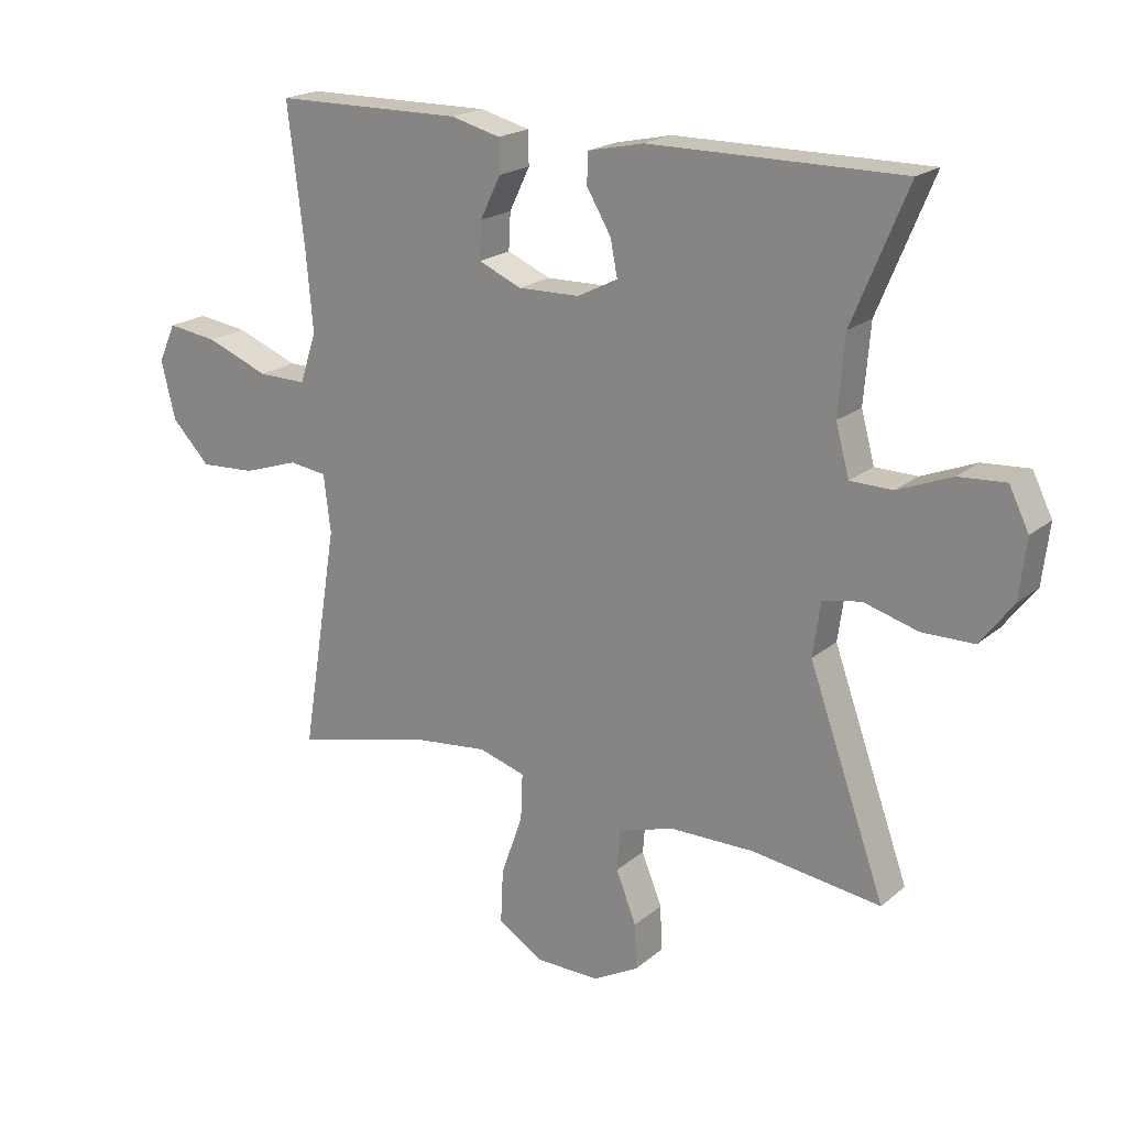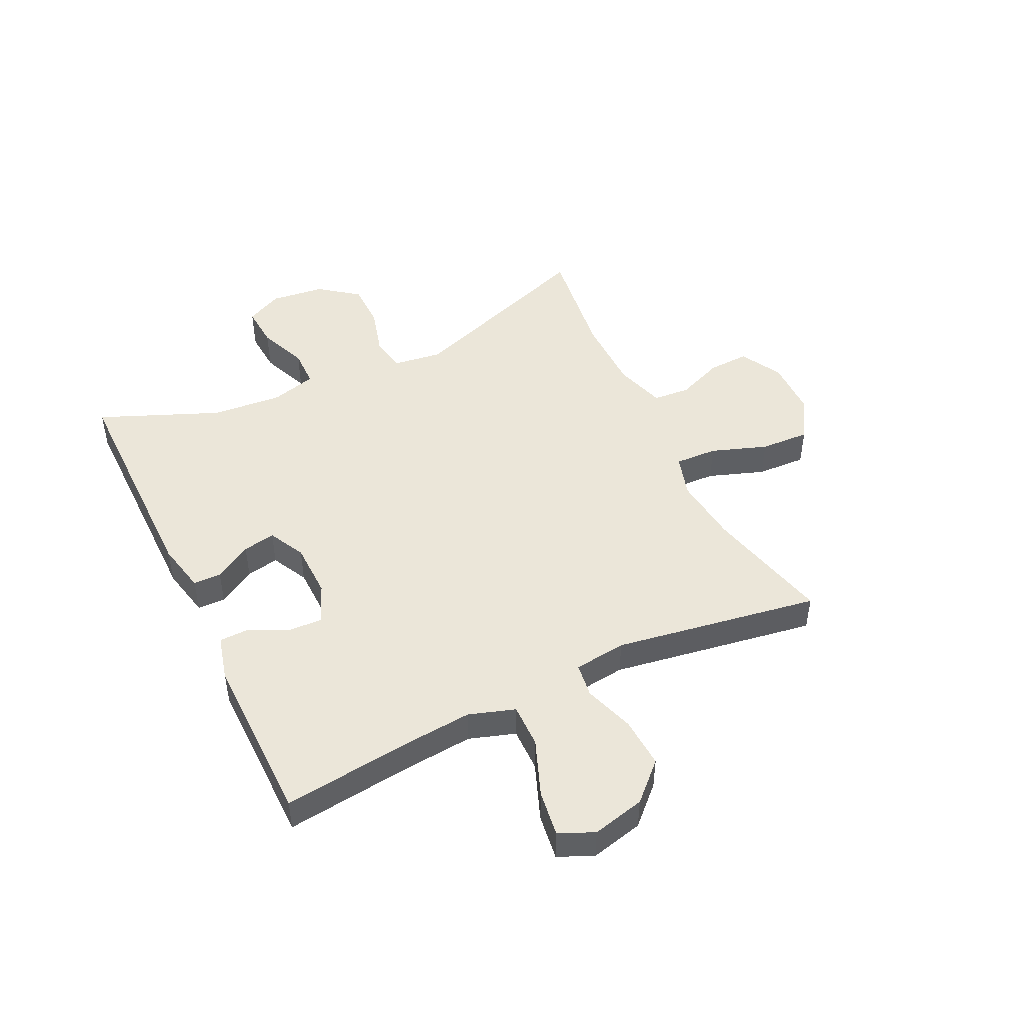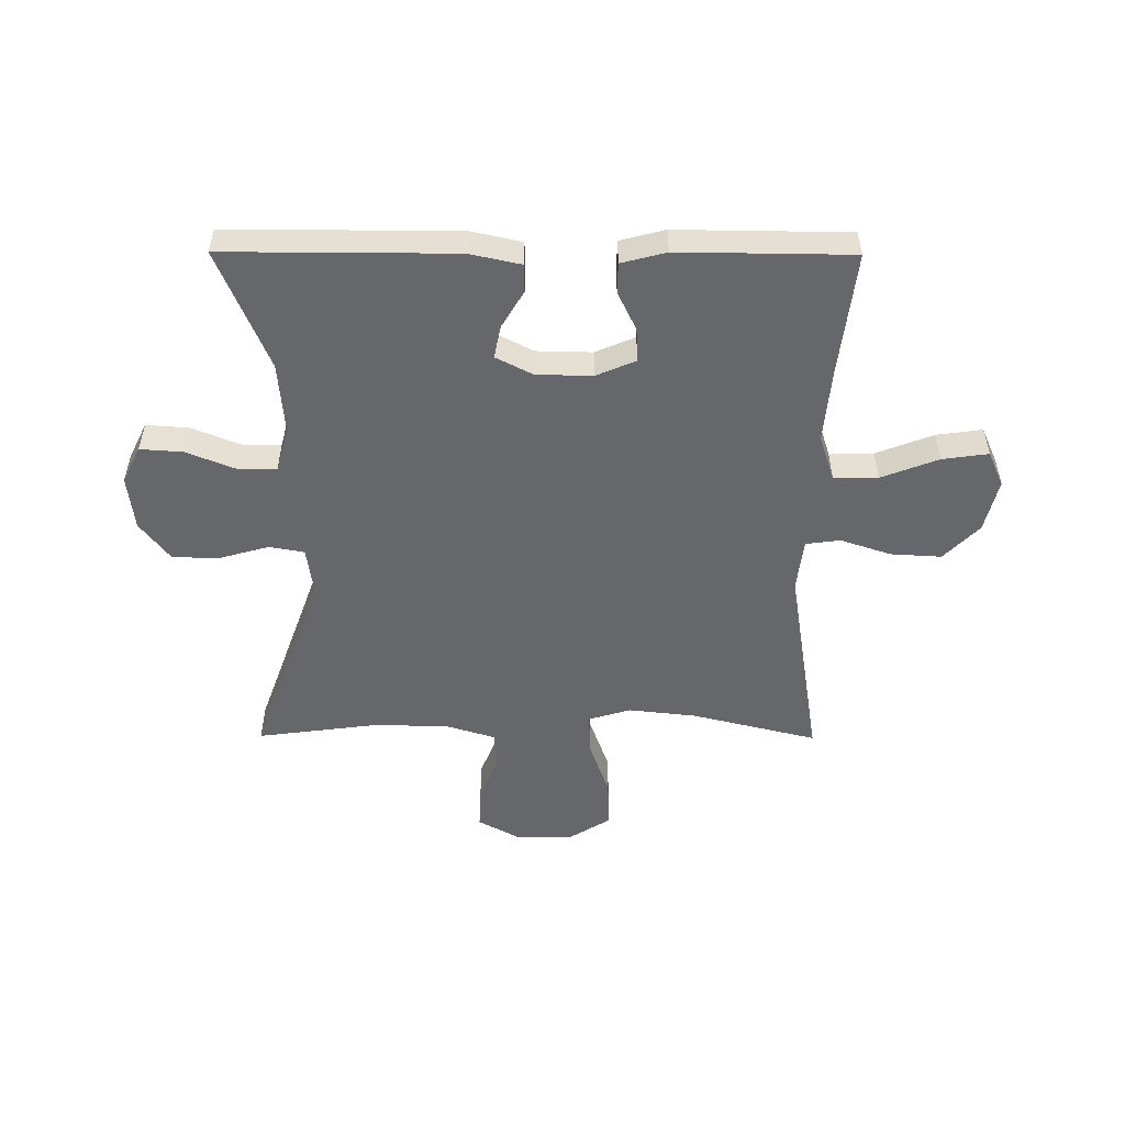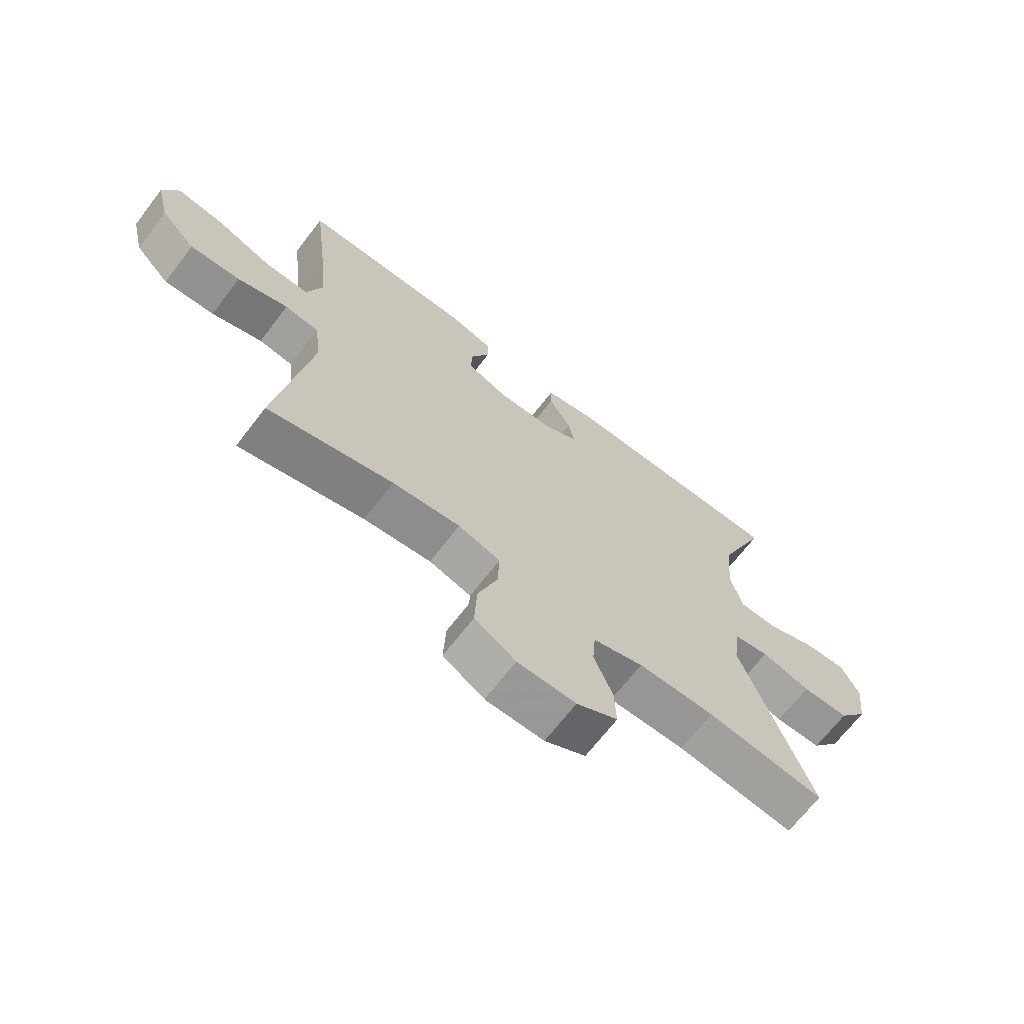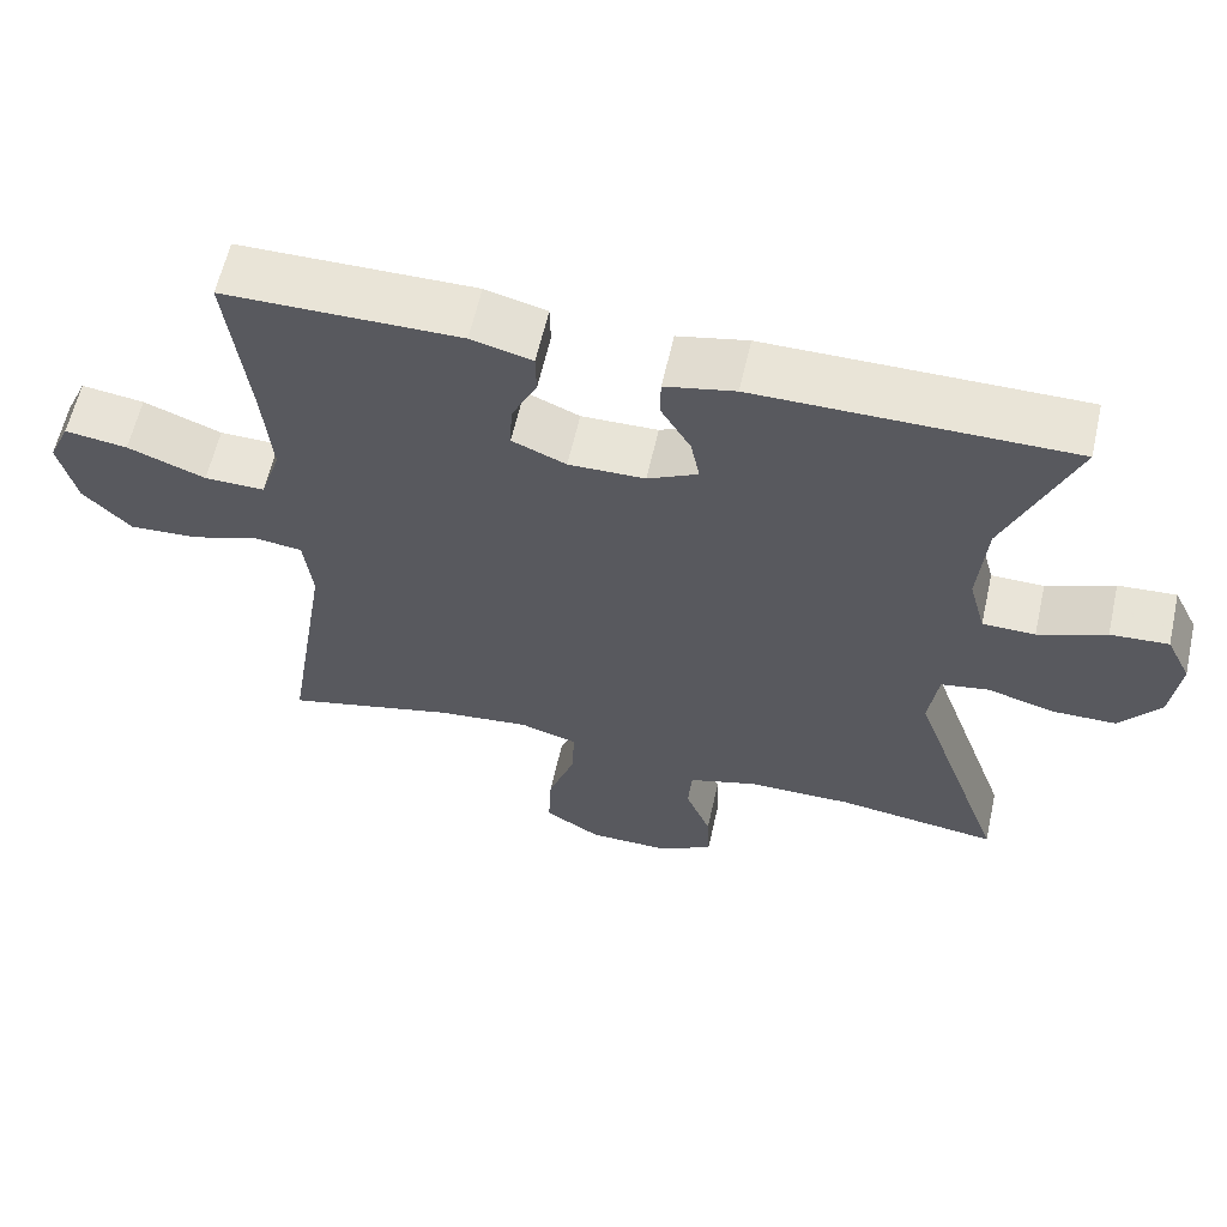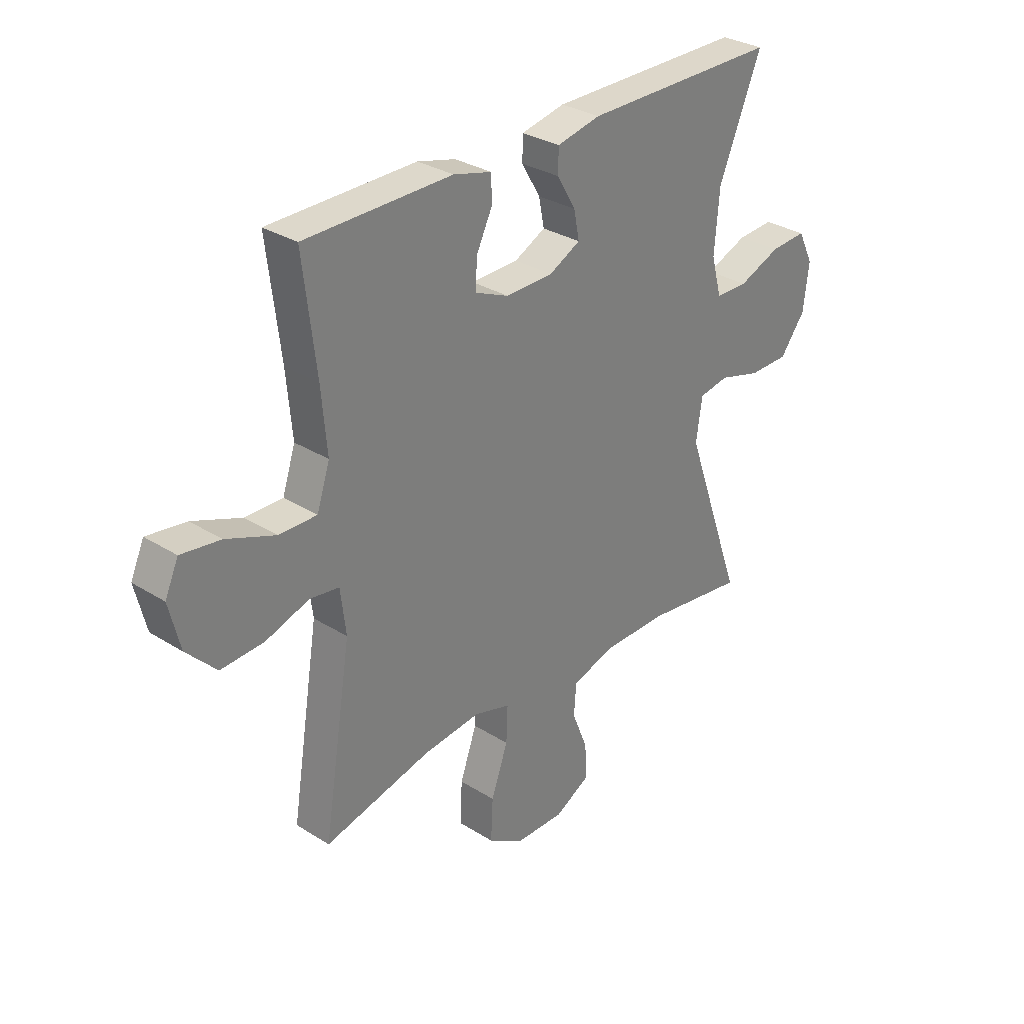
<metadata>
{"format":"obj","ext":"obj","renderer":"f3d","projection":"perspective","resolution":1024,"background":"white","views":[{"elev":19.9,"azim":-145.9,"up":"+Z"},{"elev":47.4,"azim":64.3,"up":"+Y"},{"elev":-52.1,"azim":-0.3,"up":"+Y"},{"elev":-68.1,"azim":142.5,"up":"+Z"},{"elev":60.8,"azim":-167.3,"up":"+Z"},{"elev":30.8,"azim":132.1,"up":"+Z"}]}
</metadata>
<code>
v 0.5 0.07 0.5
v 0.474 0.07 0.283
v 0.463 0.07 0.159
v 0.489 0.07 0.08
v 0.565 0.07 0.081
v 0.663 0.07 0.119
v 0.742 0.07 0.13
v 0.769 0.07 0.07
v 0.747 0.07 -0.021
v 0.687 0.07 -0.083
v 0.6 0.07 -0.078
v 0.513 0.07 -0.049
v 0.454 0.07 -0.057
v 0.443 0.07 -0.147
v 0.5 0.07 -0.5
v 0.284 0.07 -0.447
v 0.167 0.07 -0.434
v 0.094 0.07 -0.456
v 0.097 0.07 -0.529
v 0.131 0.07 -0.625
v 0.135 0.07 -0.71
v 0.064 0.07 -0.754
v -0.037 0.07 -0.755
v -0.108 0.07 -0.716
v -0.105 0.07 -0.645
v -0.073 0.07 -0.565
v -0.078 0.07 -0.501
v -0.165 0.07 -0.474
v -0.297 0.07 -0.473
v -0.5 0.07 -0.5
v -0.38 0.07 -0.164
v -0.392 0.07 -0.079
v -0.452 0.07 -0.068
v -0.537 0.07 -0.092
v -0.618 0.07 -0.091
v -0.669 0.07 -0.024
v -0.68 0.07 0.069
v -0.649 0.07 0.132
v -0.576 0.07 0.127
v -0.491 0.07 0.093
v -0.425 0.07 0.094
v -0.404 0.07 0.172
v -0.414 0.07 0.293
v -0.5 0.07 0.5
v -0.106 0.07 0.499
v -0.018 0.07 0.48
v -0.017 0.07 0.432
v -0.055 0.07 0.368
v -0.066 0.07 0.312
v -0.003 0.07 0.28
v 0.093 0.07 0.278
v 0.161 0.07 0.307
v 0.158 0.07 0.365
v 0.126 0.07 0.431
v 0.127 0.07 0.483
v 0.204 0.07 0.503
v 0.5 0 0.5
v 0.474 0 0.283
v 0.463 0 0.159
v 0.489 0 0.08
v 0.565 0 0.081
v 0.663 0 0.119
v 0.742 0 0.13
v 0.769 0 0.07
v 0.747 0 -0.021
v 0.687 0 -0.083
v 0.6 0 -0.078
v 0.513 0 -0.049
v 0.454 0 -0.057
v 0.443 0 -0.147
v 0.5 0 -0.5
v 0.284 0 -0.447
v 0.167 0 -0.434
v 0.094 0 -0.456
v 0.097 0 -0.529
v 0.131 0 -0.625
v 0.135 0 -0.71
v 0.064 0 -0.754
v -0.037 0 -0.755
v -0.108 0 -0.716
v -0.105 0 -0.645
v -0.073 0 -0.565
v -0.078 0 -0.501
v -0.165 0 -0.474
v -0.297 0 -0.473
v -0.5 0 -0.5
v -0.38 0 -0.164
v -0.392 0 -0.079
v -0.452 0 -0.068
v -0.537 0 -0.092
v -0.618 0 -0.091
v -0.669 0 -0.024
v -0.68 0 0.069
v -0.649 0 0.132
v -0.576 0 0.127
v -0.491 0 0.093
v -0.425 0 0.094
v -0.404 0 0.172
v -0.414 0 0.293
v -0.5 0 0.5
v -0.106 0 0.499
v -0.018 0 0.48
v -0.017 0 0.432
v -0.055 0 0.368
v -0.066 0 0.312
v -0.003 0 0.28
v 0.093 0 0.278
v 0.161 0 0.307
v 0.158 0 0.365
v 0.126 0 0.431
v 0.127 0 0.483
v 0.204 0 0.503
f 56 1 2
f 55 56 2
f 54 55 2
f 53 54 2
f 52 53 2 3
f 51 52 3 4
f 50 51 4
f 46 47 48
f 45 46 48
f 44 45 48
f 43 44 48
f 42 43 48 49
f 41 42 49 50
f 38 39 40
f 37 38 40
f 36 37 40
f 35 36 40
f 34 35 40
f 33 34 40
f 32 33 40 41
f 29 30 31
f 28 29 31 32
f 41 50 4
f 32 41 4
f 28 32 4
f 27 28 4
f 24 25 26
f 23 24 26
f 22 23 26
f 21 22 26
f 20 21 26
f 19 20 26
f 14 15 16
f 13 14 16 17
f 10 11 12
f 9 10 12
f 8 9 12
f 7 8 12
f 6 7 12
f 5 6 12
f 5 12 13
f 4 5 13
f 13 17 18
f 4 13 18
f 27 4 18
f 18 19 26 27
f 58 57 112
f 58 112 111
f 58 111 110
f 58 110 109
f 59 58 109 108
f 60 59 108 107
f 60 107 106
f 104 103 102
f 104 102 101
f 104 101 100
f 104 100 99
f 105 104 99 98
f 106 105 98 97
f 96 95 94
f 96 94 93
f 96 93 92
f 96 92 91
f 96 91 90
f 96 90 89
f 97 96 89 88
f 87 86 85
f 88 87 85 84
f 60 106 97
f 60 97 88
f 60 88 84
f 60 84 83
f 82 81 80
f 82 80 79
f 82 79 78
f 82 78 77
f 82 77 76
f 82 76 75
f 72 71 70
f 73 72 70 69
f 68 67 66
f 68 66 65
f 68 65 64
f 68 64 63
f 68 63 62
f 68 62 61
f 69 68 61
f 69 61 60
f 74 73 69
f 74 69 60
f 74 60 83
f 83 82 75 74
f 1 57 58 2
f 2 58 59 3
f 3 59 60 4
f 4 60 61 5
f 5 61 62 6
f 6 62 63 7
f 7 63 64 8
f 8 64 65 9
f 9 65 66 10
f 10 66 67 11
f 11 67 68 12
f 12 68 69 13
f 13 69 70 14
f 14 70 71 15
f 15 71 72 16
f 16 72 73 17
f 17 73 74 18
f 18 74 75 19
f 19 75 76 20
f 20 76 77 21
f 21 77 78 22
f 22 78 79 23
f 23 79 80 24
f 24 80 81 25
f 25 81 82 26
f 26 82 83 27
f 27 83 84 28
f 28 84 85 29
f 29 85 86 30
f 30 86 87 31
f 31 87 88 32
f 32 88 89 33
f 33 89 90 34
f 34 90 91 35
f 35 91 92 36
f 36 92 93 37
f 37 93 94 38
f 38 94 95 39
f 39 95 96 40
f 40 96 97 41
f 41 97 98 42
f 42 98 99 43
f 43 99 100 44
f 44 100 101 45
f 45 101 102 46
f 46 102 103 47
f 47 103 104 48
f 48 104 105 49
f 49 105 106 50
f 50 106 107 51
f 51 107 108 52
f 52 108 109 53
f 53 109 110 54
f 54 110 111 55
f 55 111 112 56
f 56 112 57 1

</code>
